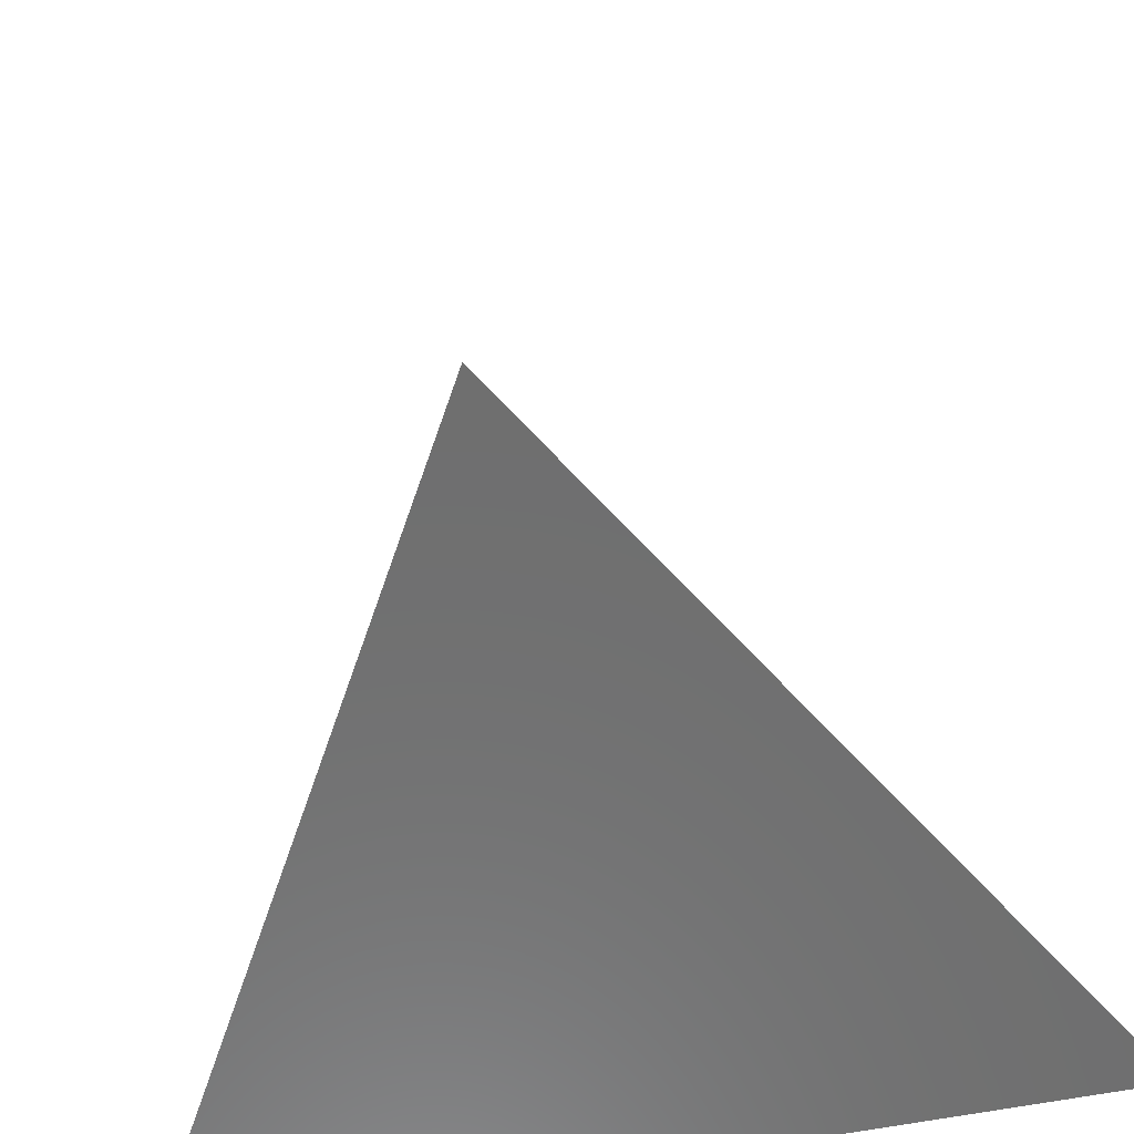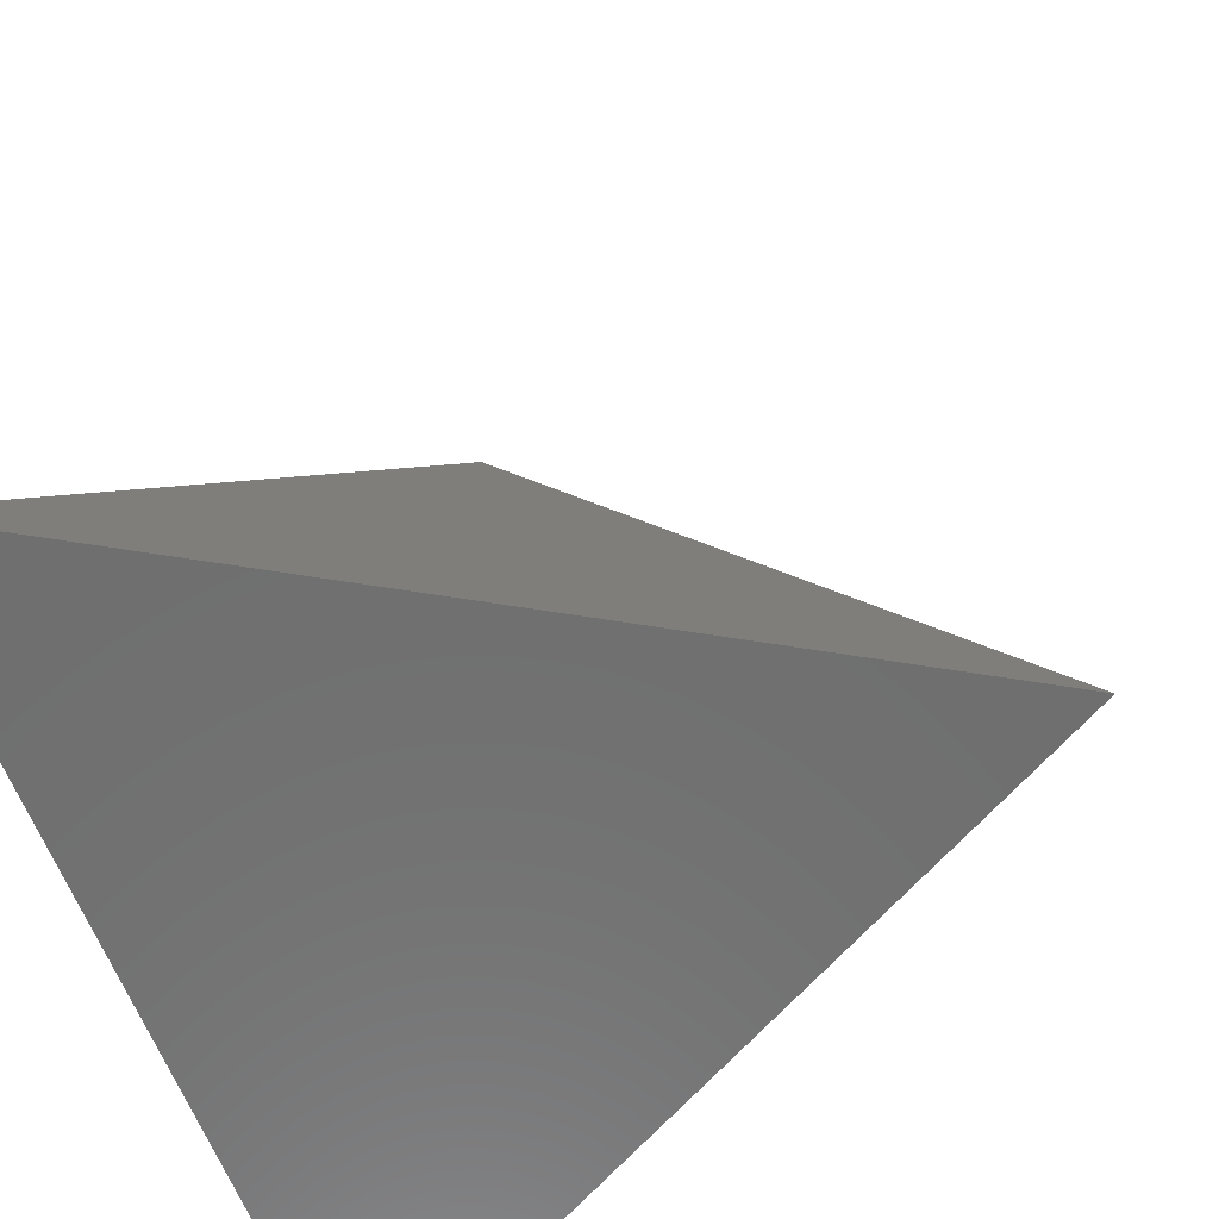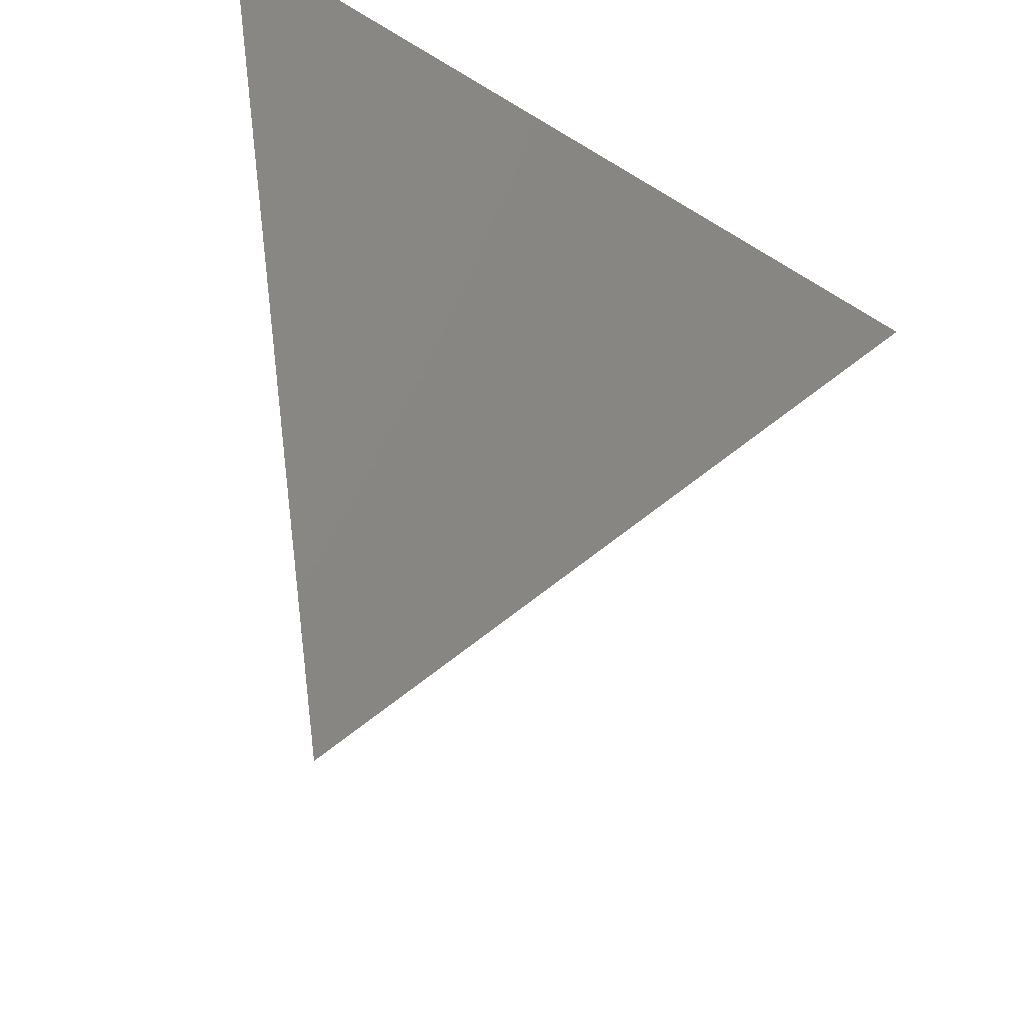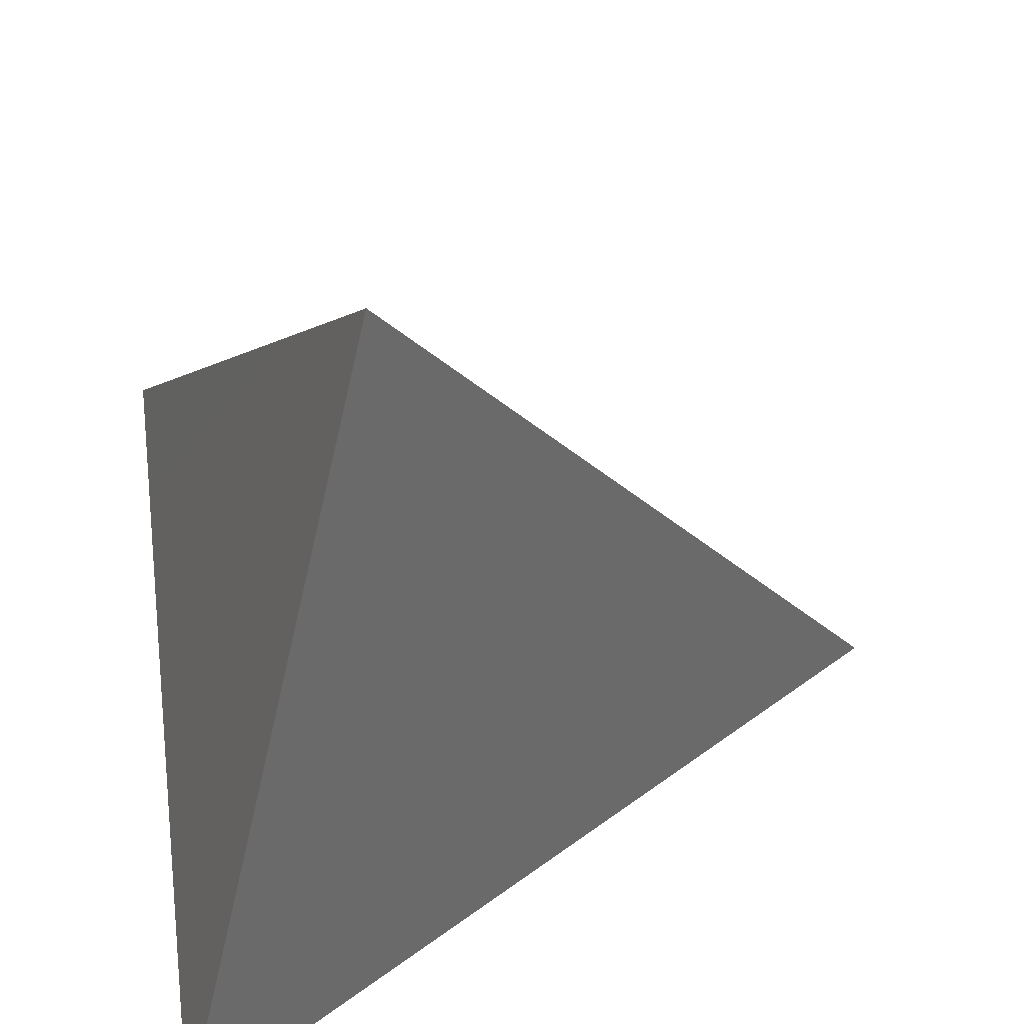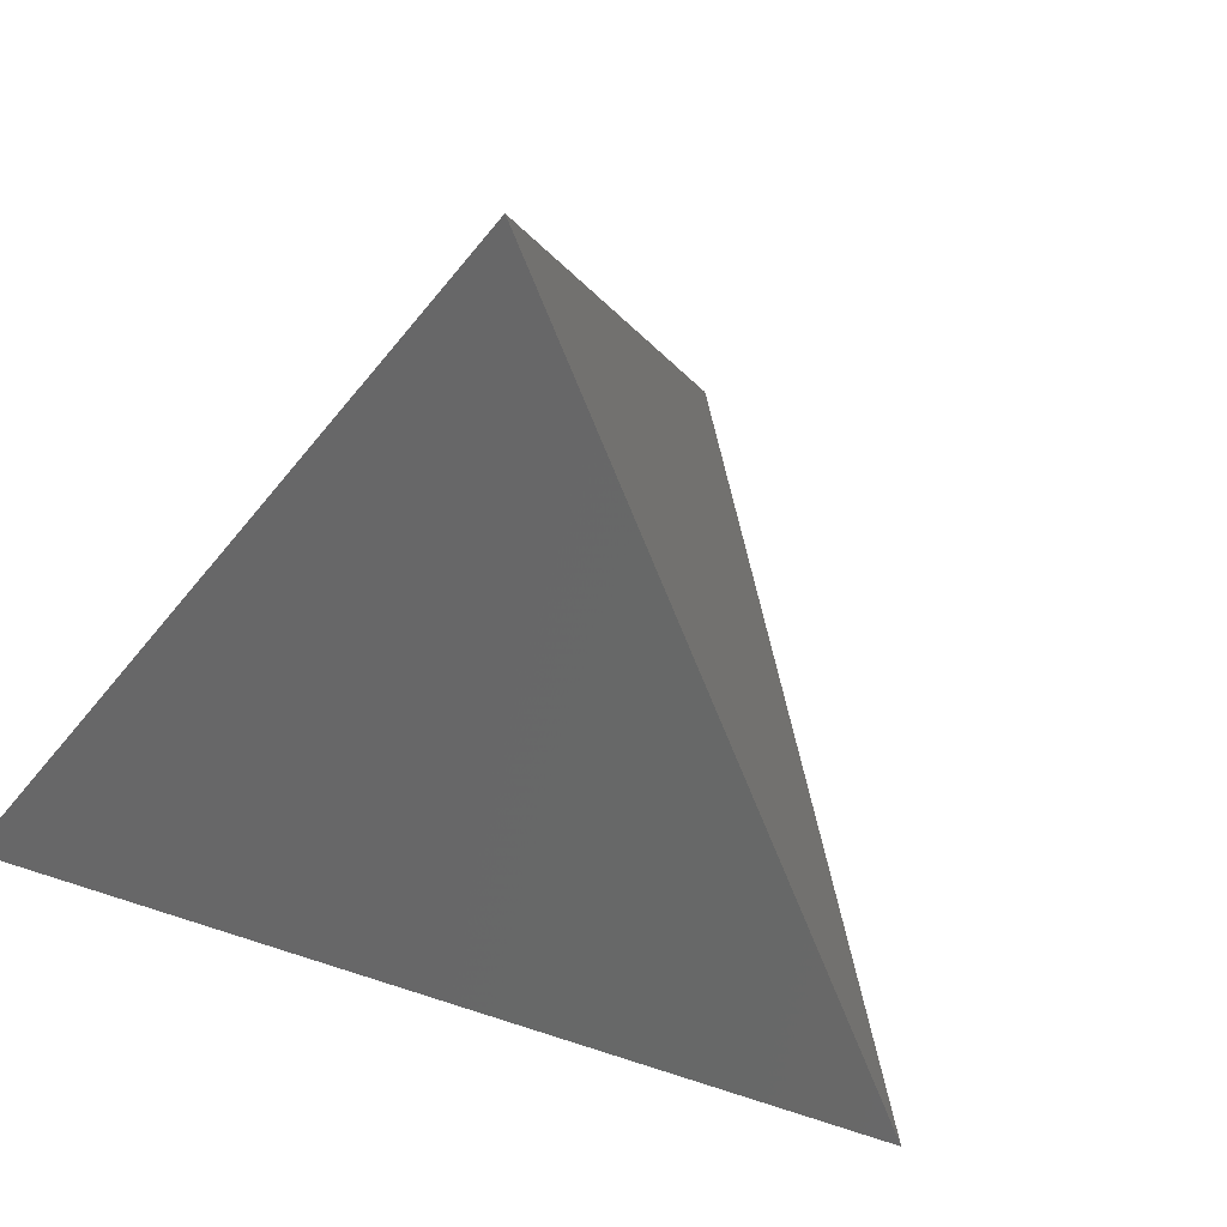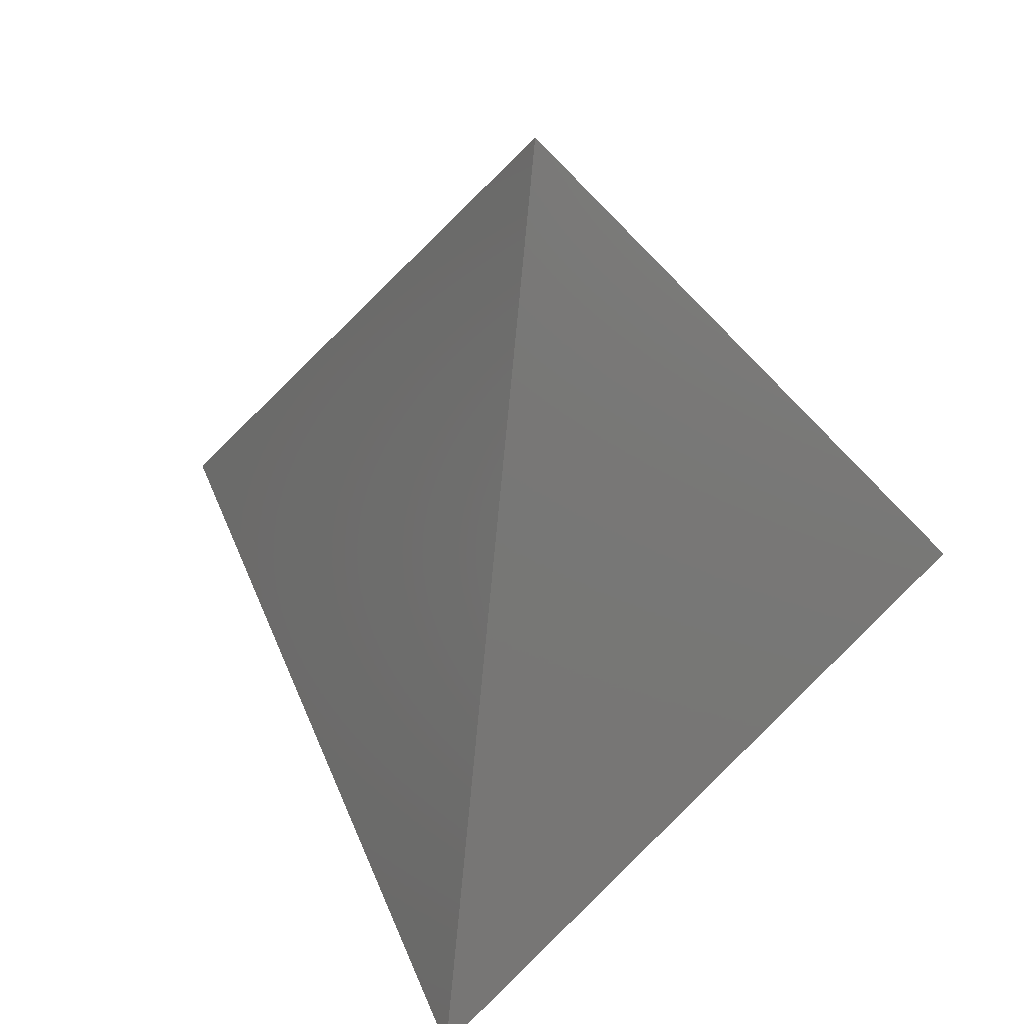
<metadata>
{"format":"stl","ext":"stl","renderer":"f3d","projection":"perspective","resolution":1024,"background":"white","views":[{"elev":-60.4,"azim":101.4,"up":"+Z"},{"elev":-60.7,"azim":20.5,"up":"+Z"},{"elev":50.9,"azim":12.2,"up":"+Y"},{"elev":58.2,"azim":-7.0,"up":"+Z"},{"elev":51.4,"azim":50.1,"up":"+Z"},{"elev":44.1,"azim":99.7,"up":"+Z"}]}
</metadata>
<code>
# stl→obj: 4 verts, 4 faces
v -0.5 0.866 -0.7071
v 0 0 0.7071
v 1 0 -0.7071
v -0.5 -0.866 -0.7071
f 1 2 3
f 4 2 1
f 3 2 4
f 4 1 3

</code>
